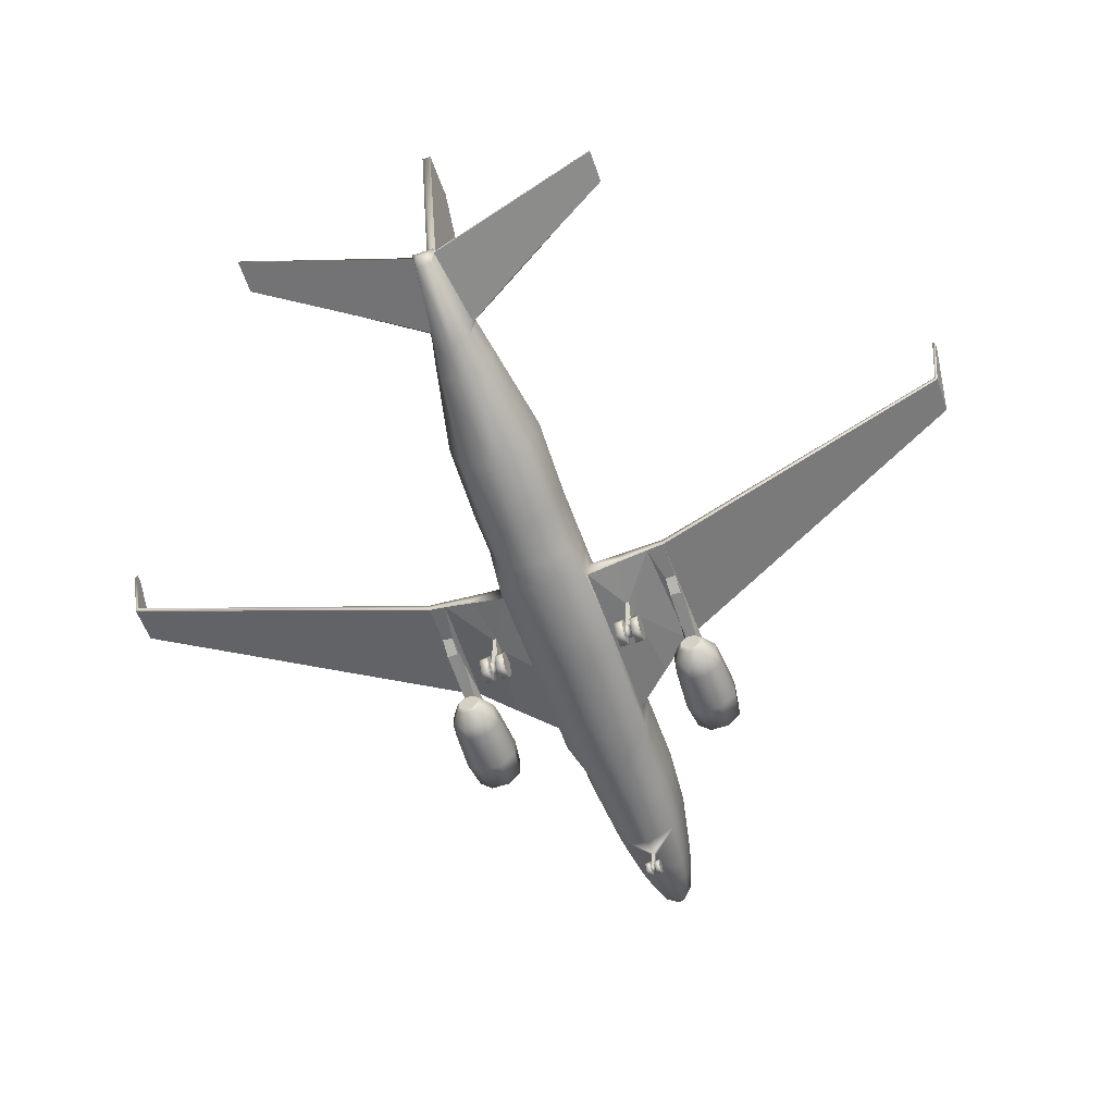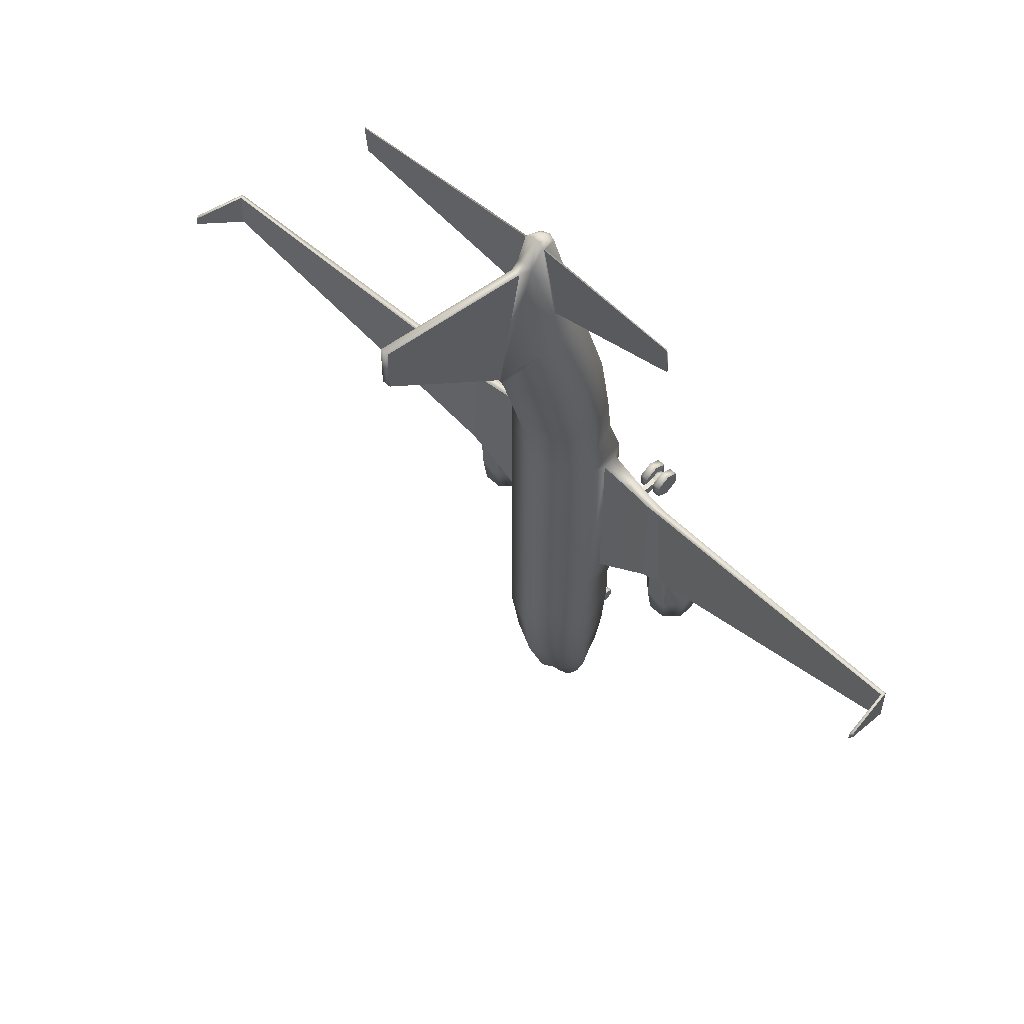
<metadata>
{"format":"obj","ext":"obj","renderer":"f3d","projection":"perspective","resolution":1024,"background":"white","views":[{"elev":-55.6,"azim":19.0,"up":"+Y"},{"elev":56.1,"azim":-136.1,"up":"+Z"}]}
</metadata>
<code>
o B737_Circle.008
v -0.09487 0.2828 -11.67
v -0.09487 0.5659 -11.82
v -0.09487 0.5659 -12.12
v -0.09487 0.2828 -12.27
v -0.09487 -0.000296 -12.12
v -0.09487 -0.000296 -11.82
v -1.855 3.428 -5.615
v -1.312 4.713 -5.615
v -1.698 1.565 -5.615
v -1.855 3.428 2.569
v -1.312 4.713 2.569
v -1.698 1.778 2.569
v -1.855 4.017 8.158
v -1.312 5.302 8.158
v -1.312 2.599 8.158
v -1.188 4.602 11.5
v -0.8828 5.478 11.01
v -0.8828 3.391 11.53
v -0.911 4.859 12.79
v -0.6868 3.638 12.82
v -0.4075 4.986 16.11
v -0.3305 5.455 15.24
v -0.314 4.321 15.9
v -0.2215 4.696 16.13
v -0.1566 4.85 16.13
v -0.1566 4.543 16.13
v -1.855 3.428 -8.816
v -1.312 4.713 -8.816
v -1.312 1.563 -8.816
v -1.666 3.305 -11.17
v -1.178 4.414 -11.19
v -1.178 1.63 -11.19
v -1.258 2.755 -13.3
v -0.8896 3.782 -13.38
v -0.8896 1.679 -13.3
v -1.031 2.561 -14.29
v -0.729 3.292 -14.29
v -0.729 1.831 -14.29
v -0.2364 2.504 -15.99
v -0.1672 2.654 -15.99
v -0.1672 2.354 -15.99
v -1.825 2.734 -4.92
v -1.766 2.037 -4.92
v -1.825 2.734 2.077
v -1.766 2.037 2.077
v -5.241 2.998 -2.266
v -5.012 2.744 -2.39
v -4.922 2.967 2.089
v -4.922 2.659 2.089
v -16.85 4.639 3.312
v -16.93 4.479 3.312
v -16.84 4.623 4.788
v -16.92 4.463 4.788
v -0.1741 6.876 10.2
v -0.1741 5.898 15.28
v -0.1621 12.18 14.9
v -0.1621 12.18 16.64
v -0.9334 4.807 12.84
v -0.8234 4.667 12.92
v -0.4308 4.94 15.99
v -0.4062 4.866 15.98
v -7.065 6.065 16.2
v -7.065 5.982 16.19
v -7.065 6.162 17.45
v -7.065 6.121 17.44
v -5.157 2.478 -4.791
v -4.312 2.478 -4.791
v -3.714 1.893 -4.791
v -3.714 1.065 -4.791
v -4.312 0.4793 -4.791
v -5.157 0.4793 -4.791
v -5.755 1.065 -4.791
v -5.755 1.893 -4.791
v -5.096 2.334 -5.9
v -4.373 2.334 -5.9
v -3.861 1.833 -5.9
v -3.861 1.124 -5.9
v -4.373 0.6234 -5.9
v -5.096 0.6234 -5.9
v -5.608 1.124 -5.9
v -5.608 1.833 -5.9
v -5.114 2.349 -3.11
v -4.355 2.349 -3.11
v -3.818 1.823 -3.11
v -3.818 1.08 -3.11
v -4.355 0.554 -3.11
v -5.114 0.554 -3.11
v -5.651 1.08 -3.11
v -5.651 1.823 -3.11
v -5.089 2.274 -2.637
v -4.38 2.274 -2.637
v -3.878 1.783 -2.637
v -3.878 1.088 -2.637
v -4.38 0.5963 -2.637
v -5.089 0.5963 -2.637
v -5.591 1.088 -2.637
v -5.591 1.783 -2.637
v -4.944 1.982 -2.112
v -4.525 1.982 -2.112
v -4.228 1.692 -2.112
v -4.228 1.281 -2.112
v -4.525 0.9905 -2.112
v -4.944 0.9905 -2.112
v -5.241 1.281 -2.112
v -5.241 1.692 -2.112
v -4.897 1.872 -2.002
v -4.572 1.872 -2.002
v -4.341 1.646 -2.002
v -4.341 1.327 -2.002
v -4.572 1.101 -2.002
v -4.897 1.101 -2.002
v -5.128 1.327 -2.002
v -5.128 1.646 -2.002
v -4.457 2.673 -2.601
v -4.527 2.598 -0.832
v -4.942 2.648 -0.832
v -4.525 2.281 -0.09483
v -4.944 2.272 -0.09483
v -4.527 2.595 0.5214
v -4.942 2.635 0.5214
v -4.313 2.953 2.077
v -4.313 2.955 -2.75
v -4.249 2.564 2.077
v -5.062 2.253 -5.9
v -4.407 2.253 -5.9
v -3.944 1.8 -5.9
v -3.944 1.158 -5.9
v -4.407 0.7042 -5.9
v -5.062 0.7042 -5.9
v -5.525 1.158 -5.9
v -5.525 1.8 -5.9
v -5.036 2.191 -5.694
v -4.433 2.191 -5.694
v -4.008 1.774 -5.694
v -4.008 1.184 -5.694
v -4.433 0.7667 -5.694
v -5.036 0.7667 -5.694
v -5.461 1.184 -5.694
v -5.461 1.774 -5.694
v -0.3007 0.2828 -11.67
v -0.3007 0.5659 -11.82
v -0.3007 0.5659 -12.12
v -0.3007 0.2828 -12.27
v -0.3007 -0.000296 -12.12
v -0.3007 -0.000296 -11.82
v -0.06812 0.2828 -11.82
v -0.06812 0.4241 -11.89
v -0.06812 0.4241 -12.04
v -0.06812 0.2828 -12.12
v -0.06812 0.1415 -12.04
v -0.06812 0.1415 -11.89
v -3.256 2.843 -3.708
v -3.066 2.324 2.077
v -3.224 2.34 -3.643
v -3.23 2.843 2.077
v -2.729 2.112 0.2387
v -2.729 2.112 -0.3934
v -2.693 0.2581 0.1359
v -2.693 0.2581 -0.1331
v -2.693 0.5115 -0.2676
v -2.693 0.765 -0.1331
v -2.693 0.765 0.1359
v -2.693 0.5115 0.2704
v -2.319 0.003759 0.2709
v -2.319 0.003759 -0.268
v -2.319 0.5115 -0.5375
v -2.319 1.019 -0.268
v -2.319 1.019 0.2709
v -2.319 0.5115 0.5403
v -2.65 0.003759 0.2709
v -2.65 0.003759 -0.268
v -2.65 0.5115 -0.5375
v -2.65 1.019 -0.268
v -2.65 1.019 0.2709
v -2.65 0.5115 0.5403
v -2.892 2.145 0.2387
v -2.892 2.145 -0.3934
v -2.913 0.2581 0.1359
v -2.913 0.2581 -0.1331
v -2.913 0.5115 -0.2676
v -2.913 0.765 -0.1331
v -1.698 1.755 -1.607
v -1.766 2.037 -1.505
v -2.913 0.765 0.1359
v -2.913 0.5115 0.2704
v -3.287 0.003759 0.2709
v -3.287 0.003759 -0.268
v -3.287 0.5115 -0.5375
v -3.287 1.019 -0.268
v -3.287 1.019 0.2709
v -3.287 0.5115 0.5403
v -2.956 0.003759 0.2709
v -2.956 0.003759 -0.268
v -2.956 0.5115 -0.5375
v -2.956 1.019 -0.268
v -2.956 1.019 0.2709
v -2.956 0.5115 0.5403
v -1.855 3.428 3.541
v -1.312 4.713 3.541
v -1.312 1.925 3.541
v -1.312 4.713 -7.334
v -1.855 3.428 -7.334
v -1.312 1.563 -7.334
v -0.4415 2.093 -15.49
v -0.4415 2.884 -15.49
v -0.6244 2.488 -15.49
v -17.11 6.772 4.745
v -17.2 6.615 4.745
v -17.11 6.772 5.063
v -17.2 6.615 5.063
v -1.312 4.713 5.252
v -1.855 3.428 5.252
v -1.312 2.118 5.252
v -0.06812 1.084 -11.89
v -0.06812 1.095 -12.04
v 0.09487 0.2828 -11.67
v 0.09487 0.5659 -11.82
v 0.09487 0.5659 -12.12
v 0.09487 0.2828 -12.27
v 0.09487 -0.000296 -12.12
v 0.09487 -0.000296 -11.82
v 1.855 3.428 -5.615
v 1.312 4.713 -5.615
v 1.698 1.565 -5.615
v 1.855 3.428 2.569
v 1.312 4.713 2.569
v 1.698 1.778 2.569
v 1.855 4.017 8.158
v 1.312 5.302 8.158
v 1.312 2.599 8.158
v 1.188 4.602 11.5
v 0.8828 5.478 11.01
v 0.8828 3.391 11.53
v 0.911 4.859 12.79
v 0.6868 3.638 12.82
v 0.4075 4.986 16.11
v 0.3305 5.455 15.24
v 0.314 4.321 15.9
v 0.2215 4.696 16.13
v 0.1566 4.85 16.13
v 0.1566 4.543 16.13
v 1.855 3.428 -8.816
v 1.312 4.713 -8.816
v 1.312 1.563 -8.816
v 1.666 3.305 -11.17
v 1.178 4.414 -11.19
v 1.178 1.63 -11.19
v 1.258 2.755 -13.3
v 0.8896 3.782 -13.38
v 0.8896 1.679 -13.3
v 1.031 2.561 -14.29
v 0.729 3.292 -14.29
v 0.729 1.831 -14.29
v 0.2364 2.504 -15.99
v 0.1672 2.654 -15.99
v 0.1672 2.354 -15.99
v 1.825 2.734 -4.92
v 1.766 2.037 -4.92
v 1.825 2.734 2.077
v 1.766 2.037 2.077
v 5.241 2.998 -2.266
v 5.012 2.744 -2.39
v 4.922 2.967 2.089
v 4.922 2.659 2.089
v 16.85 4.639 3.312
v 16.93 4.479 3.312
v 16.84 4.623 4.788
v 16.92 4.463 4.788
v 0.1741 6.876 10.2
v 0.1741 5.898 15.28
v 0.1621 12.18 14.9
v 0.1621 12.18 16.64
v 0.9334 4.807 12.84
v 0.8234 4.667 12.92
v 0.4308 4.94 15.99
v 0.4062 4.866 15.98
v 7.065 6.065 16.2
v 7.065 5.982 16.19
v 7.065 6.162 17.45
v 7.065 6.121 17.44
v 5.157 2.478 -4.791
v 4.312 2.478 -4.791
v 3.714 1.893 -4.791
v 3.714 1.065 -4.791
v 4.312 0.4793 -4.791
v 5.157 0.4793 -4.791
v 5.755 1.065 -4.791
v 5.755 1.893 -4.791
v 5.096 2.334 -5.9
v 4.373 2.334 -5.9
v 3.861 1.833 -5.9
v 3.861 1.124 -5.9
v 4.373 0.6234 -5.9
v 5.096 0.6234 -5.9
v 5.608 1.124 -5.9
v 5.608 1.833 -5.9
v 5.114 2.349 -3.11
v 4.355 2.349 -3.11
v 3.818 1.823 -3.11
v 3.818 1.08 -3.11
v 4.355 0.554 -3.11
v 5.114 0.554 -3.11
v 5.651 1.08 -3.11
v 5.651 1.823 -3.11
v 5.089 2.274 -2.637
v 4.38 2.274 -2.637
v 3.878 1.783 -2.637
v 3.878 1.088 -2.637
v 4.38 0.5963 -2.637
v 5.089 0.5963 -2.637
v 5.591 1.088 -2.637
v 5.591 1.783 -2.637
v 4.944 1.982 -2.112
v 4.525 1.982 -2.112
v 4.228 1.692 -2.112
v 4.228 1.281 -2.112
v 4.525 0.9905 -2.112
v 4.944 0.9905 -2.112
v 5.241 1.281 -2.112
v 5.241 1.692 -2.112
v 4.897 1.872 -2.002
v 4.572 1.872 -2.002
v 4.341 1.646 -2.002
v 4.341 1.327 -2.002
v 4.572 1.101 -2.002
v 4.897 1.101 -2.002
v 5.128 1.327 -2.002
v 5.128 1.646 -2.002
v 4.457 2.673 -2.601
v 4.527 2.598 -0.832
v 4.942 2.648 -0.832
v 4.525 2.281 -0.09483
v 4.944 2.272 -0.09483
v 4.527 2.595 0.5214
v 4.942 2.635 0.5214
v 4.313 2.953 2.077
v 4.313 2.955 -2.75
v 4.249 2.564 2.077
v 5.062 2.253 -5.9
v 4.407 2.253 -5.9
v 3.944 1.8 -5.9
v 3.944 1.158 -5.9
v 4.407 0.7042 -5.9
v 5.062 0.7042 -5.9
v 5.525 1.158 -5.9
v 5.525 1.8 -5.9
v 5.036 2.191 -5.694
v 4.433 2.191 -5.694
v 4.008 1.774 -5.694
v 4.008 1.184 -5.694
v 4.433 0.7667 -5.694
v 5.036 0.7667 -5.694
v 5.461 1.184 -5.694
v 5.461 1.774 -5.694
v 0.3007 0.2828 -11.67
v 0.3007 0.5659 -11.82
v 0.3007 0.5659 -12.12
v 0.3007 0.2828 -12.27
v 0.3007 -0.000296 -12.12
v 0.3007 -0.000296 -11.82
v 0.06812 0.2828 -11.82
v 0.06812 0.4241 -11.89
v 0.06812 0.4241 -12.04
v 0.06812 0.2828 -12.12
v 0.06812 0.1415 -12.04
v 0.06812 0.1415 -11.89
v 0 5.245 -5.615
v 0 1.173 -5.615
v 0 5.245 2.569
v 0 1.386 2.569
v 0 5.892 7.09
v 0 2.067 8.158
v 0 6.556 9.421
v 0 3.032 11.53
v 0 3.359 12.82
v 0 5.482 15.46
v 0 4.194 15.9
v 0 4.913 16.13
v 0 4.48 16.13
v 0 5.245 -8.816
v 0 1.071 -8.816
v 0 4.991 -11.19
v 0 1.053 -11.19
v 0 4.125 -13.66
v 0 1.233 -13.3
v 0 3.594 -14.29
v 0 1.528 -14.29
v 0 2.716 -15.99
v 0 2.292 -15.99
v 0 6.876 10.2
v 0 5.898 15.28
v 0 12.18 14.9
v 0 12.18 16.64
v 0 0.2828 -11.82
v 0 0.4241 -11.89
v 0 0.4241 -12.04
v 0 0.2828 -12.12
v 0 0.1415 -12.04
v 0 0.1415 -11.89
v 3.256 2.843 -3.708
v 3.066 2.324 2.077
v 3.224 2.34 -3.643
v 3.23 2.843 2.077
v 2.729 2.112 0.2387
v 2.729 2.112 -0.3934
v 2.693 0.2581 0.1359
v 2.693 0.2581 -0.1331
v 2.693 0.5115 -0.2676
v 2.693 0.765 -0.1331
v 2.693 0.765 0.1359
v 2.693 0.5115 0.2704
v 2.319 0.003759 0.2709
v 2.319 0.003759 -0.268
v 2.319 0.5115 -0.5375
v 2.319 1.019 -0.268
v 2.319 1.019 0.2709
v 2.319 0.5115 0.5403
v 2.65 0.003759 0.2709
v 2.65 0.003759 -0.268
v 2.65 0.5115 -0.5375
v 2.65 1.019 -0.268
v 2.65 1.019 0.2709
v 2.65 0.5115 0.5403
v 2.892 2.145 0.2387
v 2.892 2.145 -0.3934
v 2.913 0.2581 0.1359
v 2.913 0.2581 -0.1331
v 2.913 0.5115 -0.2676
v 2.913 0.765 -0.1331
v 0 1.363 -1.607
v 1.698 1.755 -1.607
v 1.766 2.037 -1.505
v 2.913 0.765 0.1359
v 2.913 0.5115 0.2704
v 3.287 0.003759 0.2709
v 3.287 0.003759 -0.268
v 3.287 0.5115 -0.5375
v 3.287 1.019 -0.268
v 3.287 1.019 0.2709
v 3.287 0.5115 0.5403
v 2.956 0.003759 0.2709
v 2.956 0.003759 -0.268
v 2.956 0.5115 -0.5375
v 2.956 1.019 -0.268
v 2.956 1.019 0.2709
v 2.956 0.5115 0.5403
v 0 5.245 3.541
v 1.855 3.428 3.541
v 1.312 4.713 3.541
v 1.312 1.925 3.541
v 0 1.458 3.541
v 1.312 4.713 -7.334
v 1.855 3.428 -7.334
v 1.312 1.563 -7.334
v 0 1.071 -7.334
v 0 5.245 -7.334
v 0.4415 2.093 -15.49
v 0 1.929 -15.49
v 0 3.048 -15.49
v 0.4415 2.884 -15.49
v 0.6244 2.488 -15.49
v 17.11 6.772 4.745
v 17.2 6.615 4.745
v 17.11 6.772 5.063
v 17.2 6.615 5.063
v 1.312 4.713 5.252
v 0 1.63 5.252
v 0 5.367 5.252
v 1.855 3.428 5.252
v 1.312 2.118 5.252
v 0 2.504 -16.15
v 0 4.696 16.13
v 0.06812 1.084 -11.89
v 0.06812 1.095 -12.04
v 0 1.084 -11.89
v 0 1.095 -12.04
f 147 395 475 214
f 49 53 51 47
f 91 114 115 99
f 82 47 66
f 83 114 91
f 50 207 209 52
f 123 119 115 114
f 90 47 82
f 66 47 114 67
f 67 114 83
f 98 116 47 90
f 49 47 116 120
f 117 119 120 118
f 49 120 119 123
f 98 118 120 116
f 99 117 118 98
f 115 119 117 99
f 81 131 130 80
f 79 129 128 78
f 77 127 126 76
f 75 125 124 74
f 74 124 131 81
f 80 130 129 79
f 78 128 127 77
f 76 126 125 75
f 132 133 134 139
f 135 138 139 134
f 136 137 138 135
f 106 113 108 107
f 109 108 113 112
f 110 109 112 111
f 141 142 143 140
f 144 145 140 143
f 2 1 146 147
f 1 6 151 146
f 5 4 149 150
f 3 2 147 148
f 6 5 150 151
f 4 3 148 149
f 190 189 188 191
f 171 159 160 172
f 184 162 156 176
f 172 160 161 173
f 174 162 163 175
f 161 181 177 157
f 161 157 156 162
f 173 161 162 174
f 168 169 166 167
f 192 193 179 178
f 181 184 176 177
f 194 195 181 180
f 187 186 191 188
f 196 197 185 184
f 193 194 180 179
f 152 122 121 155
f 195 196 184 181
f 170 158 159 171
f 165 166 169 164
f 175 163 158 170
f 42 152 155 44
f 46 50 52 48
f 197 192 178 185
f 123 114 177
f 122 46 48 121
f 51 53 210 208
f 153 123 176 156
f 176 123 177
f 45 156 157 183
f 45 153 156
f 154 177 114
f 154 43 183 157
f 177 154 157
f 58 62 64 60
f 56 54 55 57
f 396 148 215 476
f 148 147 214 215
f 63 59 61 65
f 362 473 475 395
f 264 262 266 268
f 306 314 330 329
f 297 281 262
f 298 306 329
f 265 267 464 462
f 338 329 330 334
f 305 297 262
f 281 282 329 262
f 282 298 329
f 313 305 262 331
f 264 335 331 262
f 332 333 335 334
f 264 338 334 335
f 313 331 335 333
f 314 313 333 332
f 330 314 332 334
f 296 295 345 346
f 294 293 343 344
f 292 291 341 342
f 290 289 339 340
f 289 296 346 339
f 295 294 344 345
f 293 292 342 343
f 291 290 340 341
f 347 354 349 348
f 350 349 354 353
f 351 350 353 352
f 321 322 323 328
f 324 327 328 323
f 325 326 327 324
f 356 355 358 357
f 359 358 355 360
f 217 362 361 216
f 216 361 366 221
f 220 365 364 219
f 218 363 362 217
f 221 366 365 220
f 219 364 363 218
f 439 440 437 438
f 419 420 408 407
f 433 424 404 410
f 420 421 409 408
f 422 423 411 410
f 409 405 425 429
f 409 410 404 405
f 421 422 410 409
f 416 415 414 417
f 441 426 427 442
f 429 425 424 433
f 443 428 429 444
f 436 437 440 435
f 445 433 434 446
f 442 427 428 443
f 400 403 336 337
f 444 429 433 445
f 418 419 407 406
f 413 412 417 414
f 423 418 406 411
f 257 259 403 400
f 261 263 267 265
f 446 434 426 441
f 338 425 329
f 337 336 263 261
f 266 463 465 268
f 401 404 424 338
f 424 425 338
f 260 432 405 404
f 260 404 401
f 402 329 425
f 402 405 432 258
f 425 405 402
f 273 275 279 277
f 271 272 270 269
f 396 476 474 363
f 363 474 473 362
f 278 280 276 274
f 430 370 12 182
f 63 65 64 62
f 7 10 11 8
f 212 13 14 211
f 213 15 13 212
f 211 14 371 468
f 467 372 15 213
f 15 18 16 13
f 14 17 373 371
f 372 374 18 15
f 374 375 20 18
f 16 19 17
f 18 20 19 16
f 376 391 55 22
f 208 210 209 207
f 375 377 23 20
f 21 24 25 22
f 23 26 24 21
f 22 25 378 376
f 377 379 26 23
f 201 28 27 202
f 202 27 29 203
f 456 380 28 201
f 203 29 381 455
f 380 382 31 28
f 381 29 32 383
f 28 31 30 27
f 27 30 32 29
f 30 33 35 32
f 382 384 34 31
f 31 34 33 30
f 34 37 36 33
f 33 36 38 35
f 384 386 37 34
f 35 38 387 385
f 204 41 389 458
f 205 40 39 206
f 206 39 41 204
f 459 388 40 205
f 9 43 42 7
f 10 44 45 12
f 182 183 43 9
f 8 11 369 367
f 7 42 44 10
f 121 48 49 123
f 114 47 46 122
f 19 21 22 17
f 20 59 58 19
f 21 60 61 23
f 23 61 59 20
f 17 54 390 373
f 54 17 22 55
f 56 57 393 392
f 68 76 75 67
f 73 81 80 72
f 71 79 78 70
f 69 77 76 68
f 67 75 74 66
f 66 74 81 73
f 72 80 79 71
f 70 78 77 69
f 67 83 84 68
f 72 88 89 73
f 70 86 87 71
f 68 84 85 69
f 73 89 82 66
f 71 87 88 72
f 69 85 86 70
f 88 96 97 89
f 86 94 95 87
f 84 92 93 85
f 89 97 90 82
f 87 95 96 88
f 85 93 94 86
f 83 91 92 84
f 94 102 103 95
f 92 100 101 93
f 97 105 98 90
f 95 103 104 96
f 93 101 102 94
f 91 99 100 92
f 96 104 105 97
f 104 112 113 105
f 102 110 111 103
f 100 108 109 101
f 98 106 107 99
f 105 113 106 98
f 103 111 112 104
f 101 109 110 102
f 99 107 108 100
f 154 114 122 152
f 155 121 123 153
f 131 139 138 130
f 129 137 136 128
f 127 135 134 126
f 125 133 132 124
f 124 132 139 131
f 130 138 137 129
f 128 136 135 127
f 126 134 133 125
f 5 6 145 144
f 3 4 143 142
f 1 2 141 140
f 6 1 140 145
f 4 5 144 143
f 2 3 142 141
f 151 150 398 399
f 149 148 396 397
f 147 146 394 395
f 146 151 399 394
f 150 149 397 398
f 172 166 165 171
f 185 178 158 163
f 179 180 160 159
f 175 169 168 174
f 178 179 159 158
f 162 184 185 163
f 197 196 190 191
f 194 193 187 188
f 44 155 153 45
f 43 154 152 42
f 193 192 186 187
f 174 168 167 173
f 170 164 169 175
f 180 181 161 160
f 192 197 191 186
f 48 52 53 49
f 47 51 50 46
f 59 63 62 58
f 195 194 188 189
f 196 195 189 190
f 173 167 166 172
f 171 165 164 170
f 12 45 183 182
f 368 430 182 9
f 19 58 60 21
f 370 451 200 12
f 11 199 447 369
f 12 200 198 10
f 10 198 199 11
f 9 203 455 368
f 367 456 201 8
f 7 202 203 9
f 8 201 202 7
f 13 16 17 14
f 386 459 205 37
f 36 206 204 38
f 37 205 206 36
f 38 204 458 387
f 50 51 208 207
f 53 52 209 210
f 60 64 65 61
f 391 393 57 55
f 54 56 392 390
f 451 467 213 200
f 199 211 468 447
f 200 213 212 198
f 198 212 211 199
f 41 39 471
f 40 388 471
f 389 41 471
f 39 40 471
f 24 472 378 25
f 379 472 24 26
f 32 214 475 383
f 32 35 215 214
f 385 476 215 35
f 430 431 227 370
f 278 277 279 280
f 222 223 226 225
f 469 466 229 228
f 470 469 228 230
f 466 468 371 229
f 467 470 230 372
f 230 228 231 233
f 229 371 373 232
f 372 230 233 374
f 374 233 235 375
f 231 232 234
f 233 231 234 235
f 376 237 270 391
f 463 462 464 465
f 375 235 238 377
f 236 237 240 239
f 238 236 239 241
f 237 376 378 240
f 377 238 241 379
f 452 453 242 243
f 453 454 244 242
f 456 452 243 380
f 454 455 381 244
f 380 243 246 382
f 381 383 247 244
f 243 242 245 246
f 242 244 247 245
f 245 247 250 248
f 382 246 249 384
f 246 245 248 249
f 249 248 251 252
f 248 250 253 251
f 384 249 252 386
f 250 385 387 253
f 457 458 389 256
f 460 461 254 255
f 461 457 256 254
f 459 460 255 388
f 224 222 257 258
f 225 227 260 259
f 431 224 258 432
f 223 367 369 226
f 222 225 259 257
f 336 338 264 263
f 329 337 261 262
f 234 232 237 236
f 235 234 273 274
f 236 238 276 275
f 238 235 274 276
f 232 373 390 269
f 269 270 237 232
f 271 392 393 272
f 283 282 290 291
f 288 287 295 296
f 286 285 293 294
f 284 283 291 292
f 282 281 289 290
f 281 288 296 289
f 287 286 294 295
f 285 284 292 293
f 282 283 299 298
f 287 288 304 303
f 285 286 302 301
f 283 284 300 299
f 288 281 297 304
f 286 287 303 302
f 284 285 301 300
f 303 304 312 311
f 301 302 310 309
f 299 300 308 307
f 304 297 305 312
f 302 303 311 310
f 300 301 309 308
f 298 299 307 306
f 309 310 318 317
f 307 308 316 315
f 312 305 313 320
f 310 311 319 318
f 308 309 317 316
f 306 307 315 314
f 311 312 320 319
f 319 320 328 327
f 317 318 326 325
f 315 316 324 323
f 313 314 322 321
f 320 313 321 328
f 318 319 327 326
f 316 317 325 324
f 314 315 323 322
f 402 400 337 329
f 403 401 338 336
f 346 345 353 354
f 344 343 351 352
f 342 341 349 350
f 340 339 347 348
f 339 346 354 347
f 345 344 352 353
f 343 342 350 351
f 341 340 348 349
f 220 359 360 221
f 218 357 358 219
f 216 355 356 217
f 221 360 355 216
f 219 358 359 220
f 217 356 357 218
f 366 399 398 365
f 364 397 396 363
f 362 395 394 361
f 361 394 399 366
f 365 398 397 364
f 420 419 413 414
f 434 411 406 426
f 427 407 408 428
f 423 422 416 417
f 426 406 407 427
f 410 411 434 433
f 446 440 439 445
f 443 437 436 442
f 259 260 401 403
f 258 257 400 402
f 442 436 435 441
f 422 421 415 416
f 418 423 417 412
f 428 408 409 429
f 441 435 440 446
f 263 264 268 267
f 262 261 265 266
f 274 273 277 278
f 444 438 437 443
f 445 439 438 444
f 421 420 414 415
f 419 418 412 413
f 227 431 432 260
f 368 224 431 430
f 234 236 275 273
f 370 227 450 451
f 226 369 447 449
f 227 225 448 450
f 225 226 449 448
f 224 368 455 454
f 367 223 452 456
f 222 224 454 453
f 223 222 453 452
f 228 229 232 231
f 386 252 460 459
f 251 253 457 461
f 252 251 461 460
f 253 387 458 457
f 265 462 463 266
f 268 465 464 267
f 275 276 280 279
f 391 270 272 393
f 269 390 392 271
f 451 450 470 467
f 449 447 468 466
f 450 448 469 470
f 448 449 466 469
f 256 471 254
f 255 471 388
f 389 471 256
f 254 471 255
f 239 240 378 472
f 379 241 239 472
f 247 383 475 473
f 247 473 474 250
f 385 250 474 476

</code>
